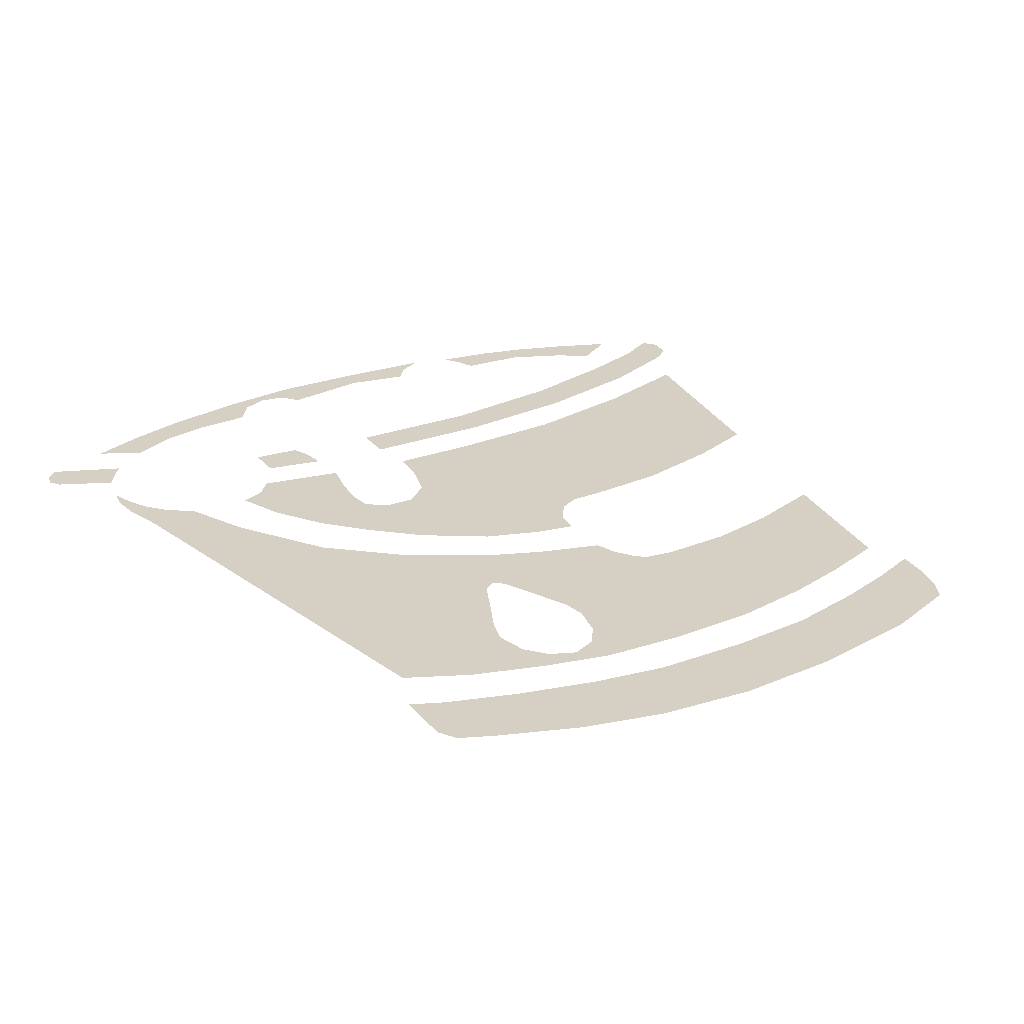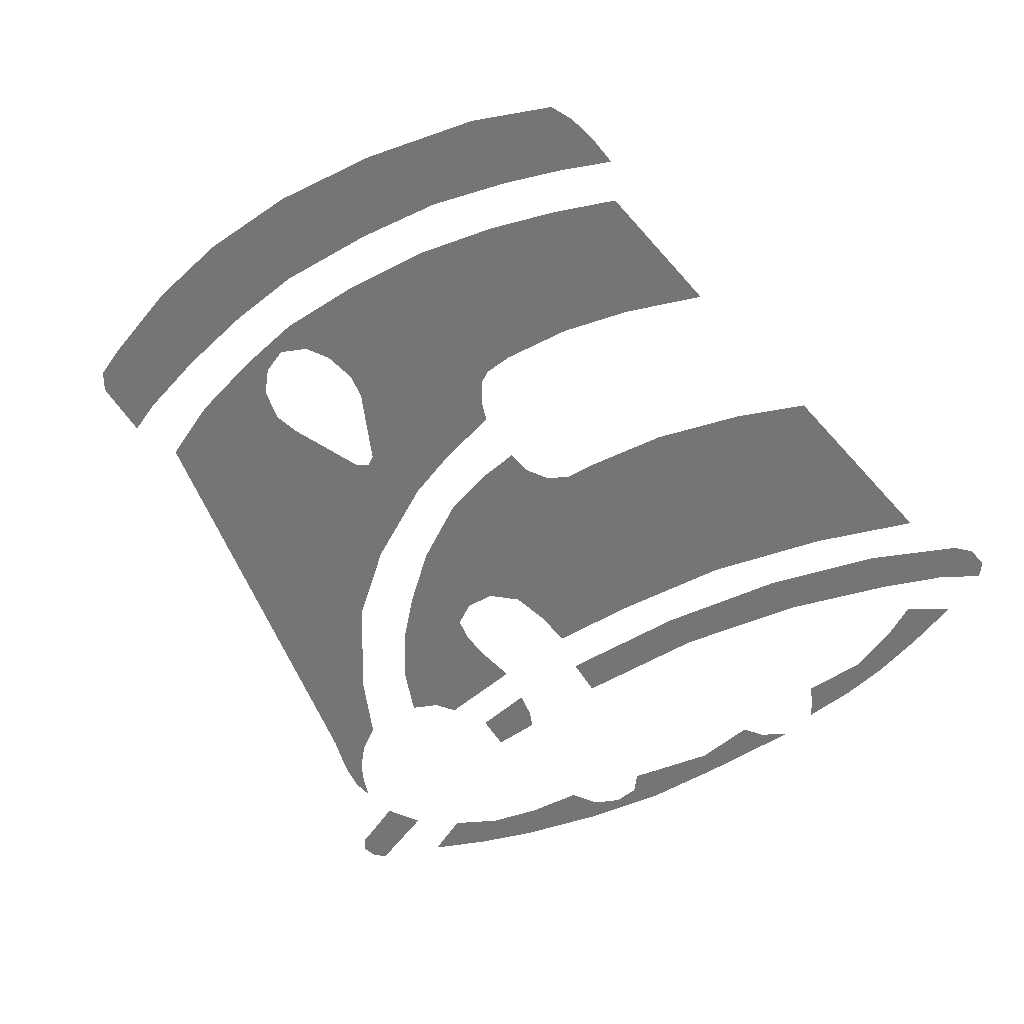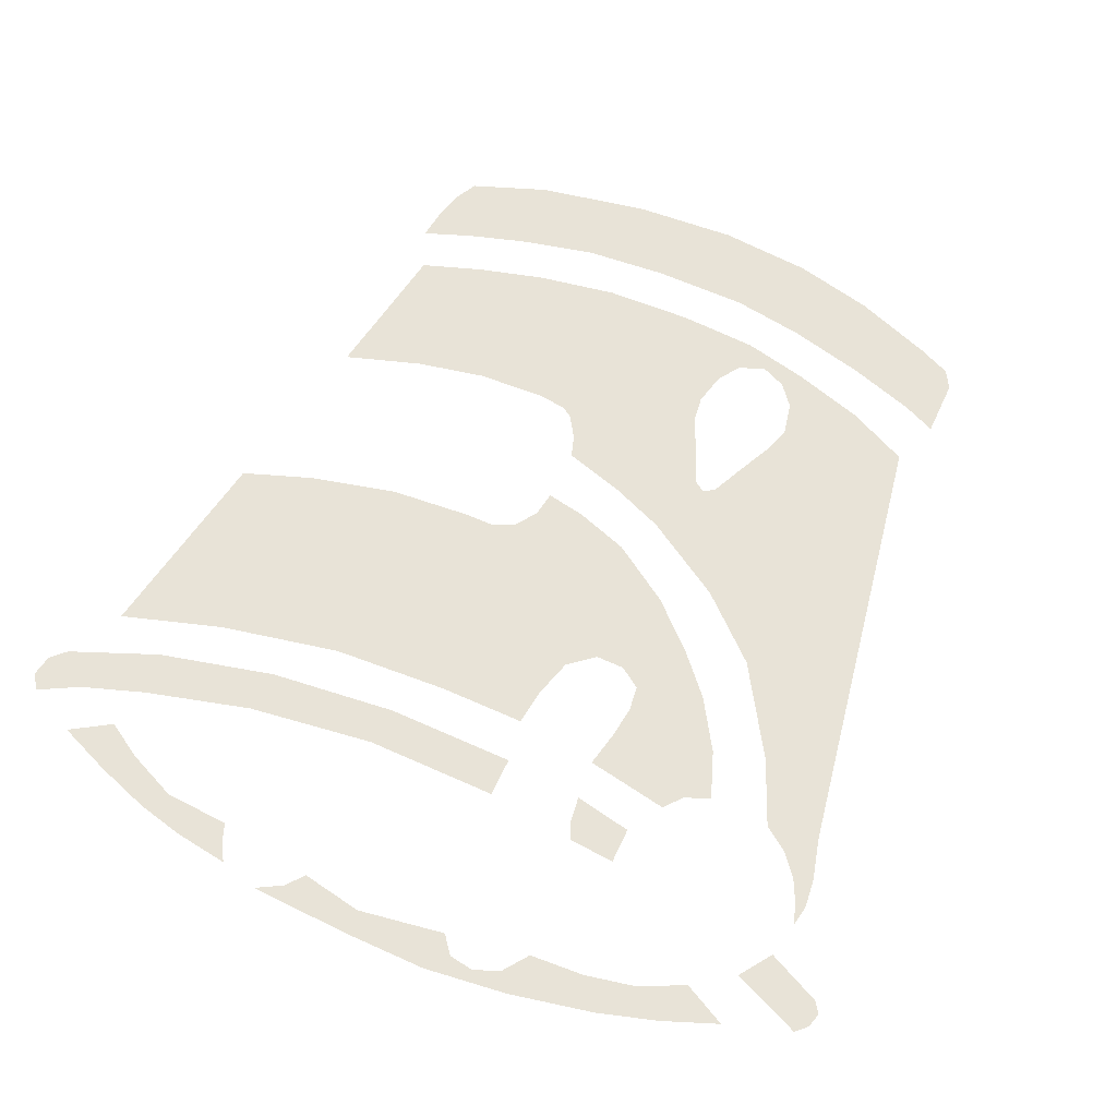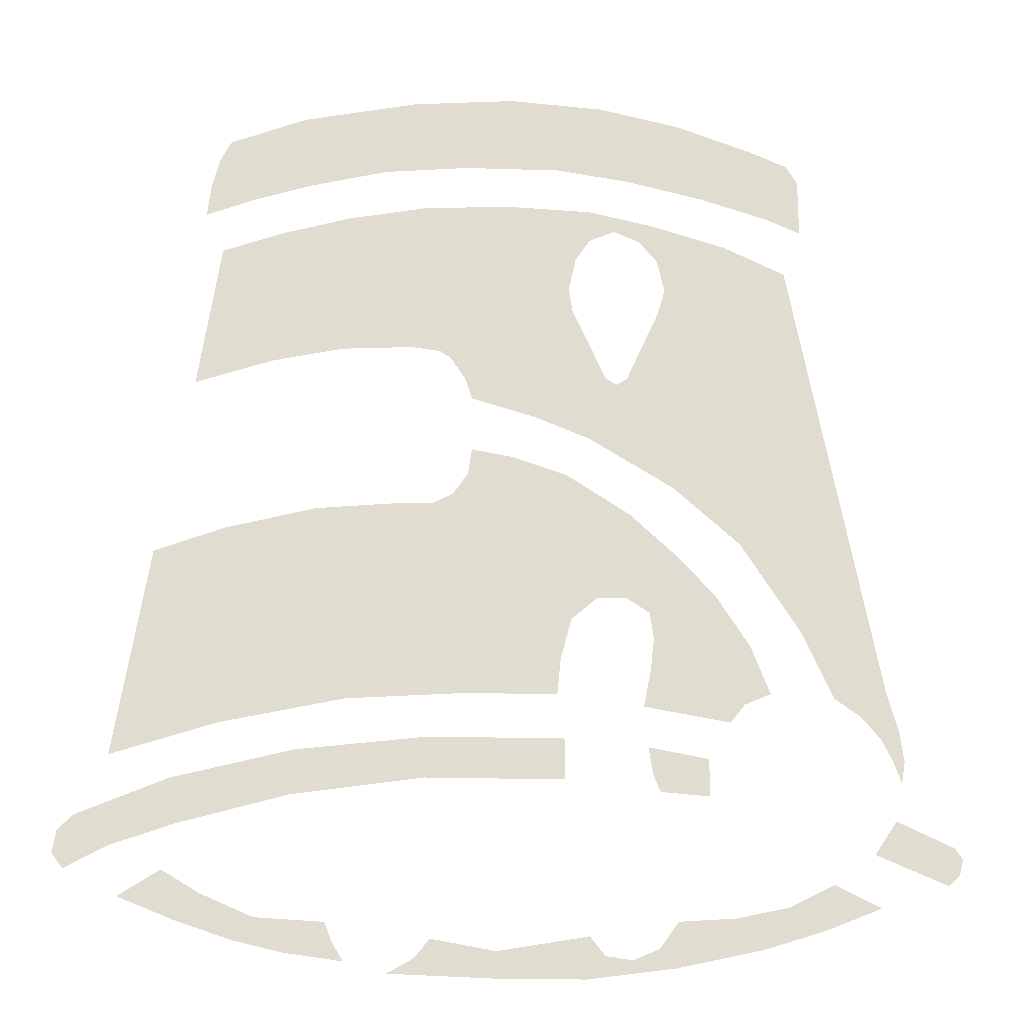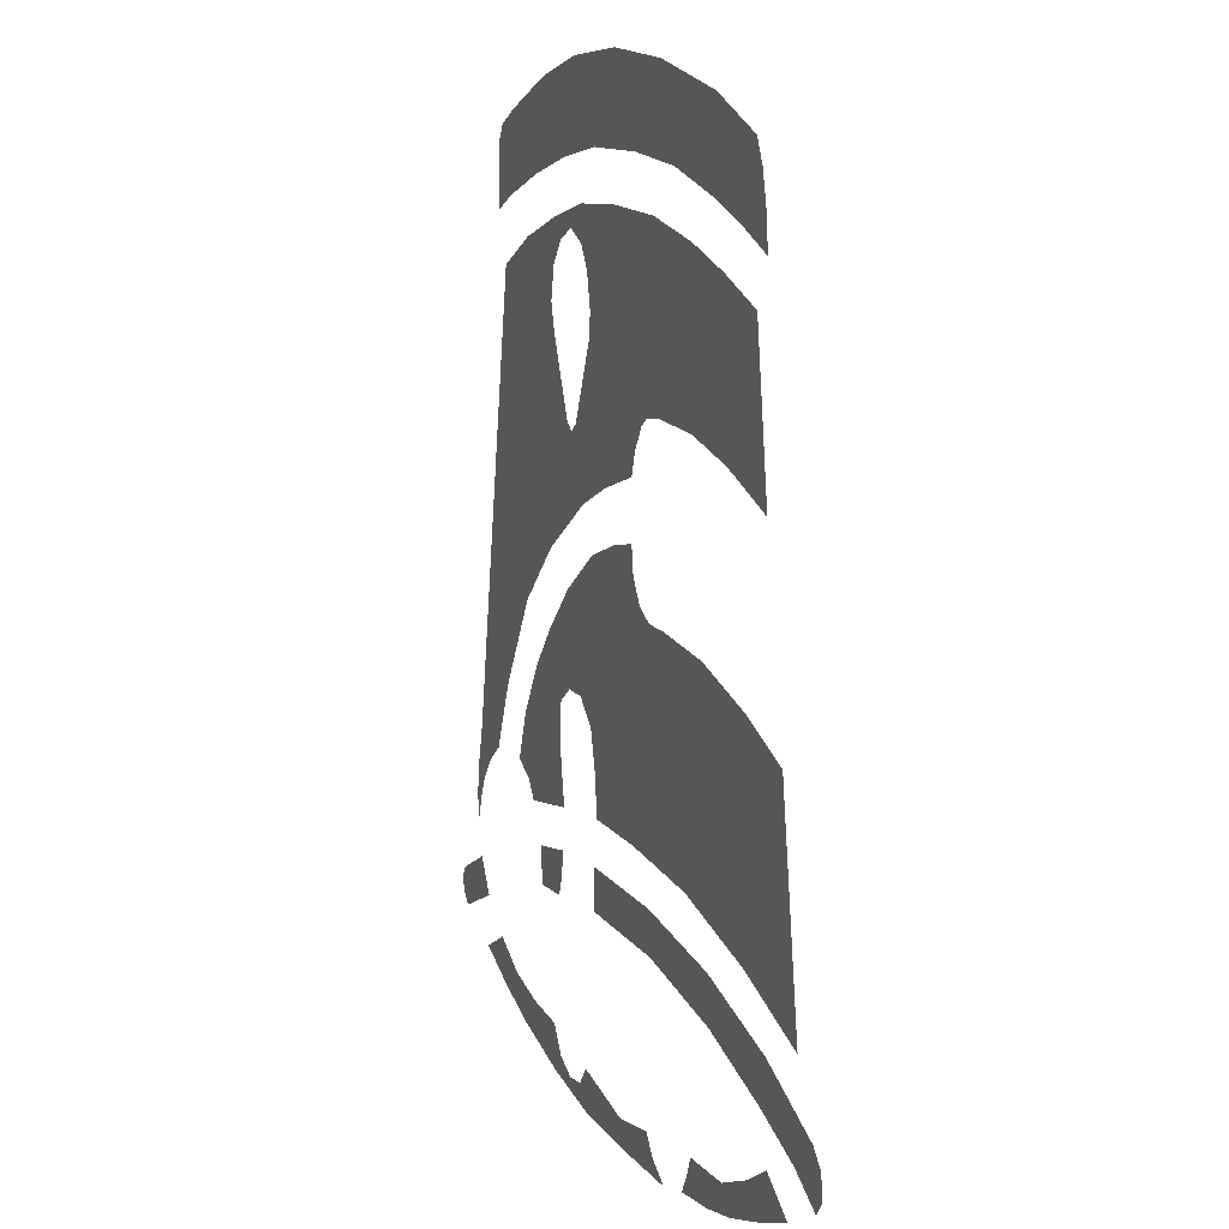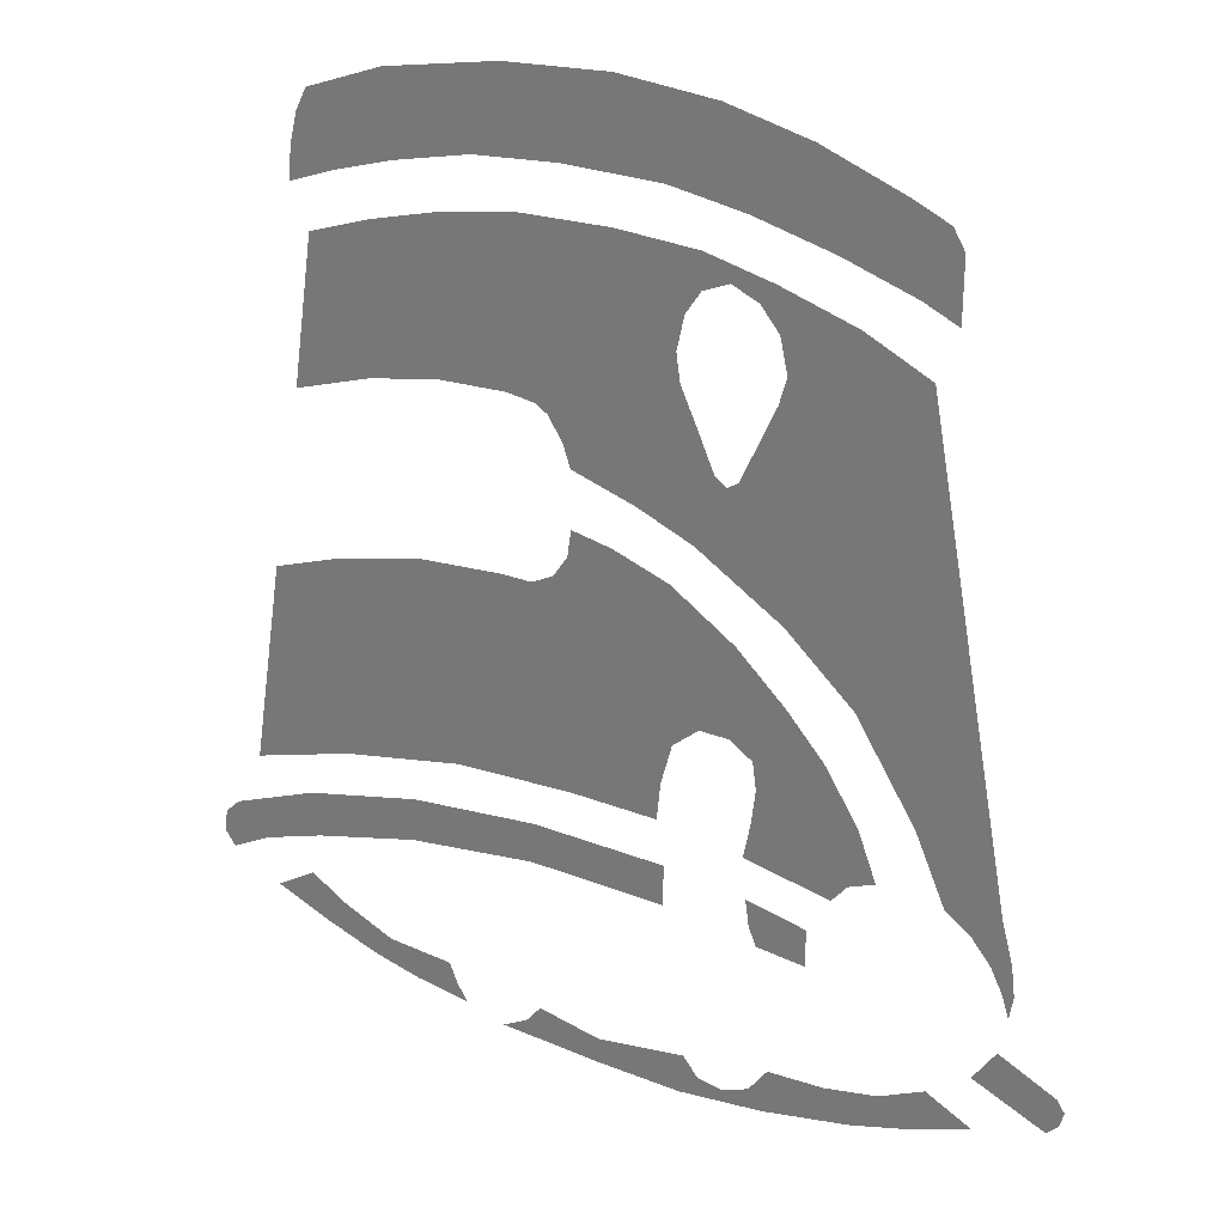
<metadata>
{"format":"obj","ext":"obj","renderer":"f3d","projection":"perspective","resolution":1024,"background":"white","views":[{"elev":26.2,"azim":149.7,"up":"+Z"},{"elev":-56.4,"azim":-148.6,"up":"+Z"},{"elev":61.7,"azim":24.8,"up":"+Z"},{"elev":-19.7,"azim":-3.4,"up":"+Y"},{"elev":11.4,"azim":-110.2,"up":"+Y"},{"elev":27.2,"azim":31.4,"up":"+Y"}]}
</metadata>
<code>
v -1.075 1.5 -1
v -1.262 1.575 -1
v -1.125 1.663 -1
v -1 1.587 -1
v -0.8875 1.438 -1
v -1.075 1.5 -1
v -1 1.587 -1
v -0.825 1.512 -1
v -0.725 1.4 -1
v -0.8875 1.438 -1
v -0.825 1.512 -1
v -0.6 1.5 -1
v -0.725 1.4 -1
v -0.6 1.5 -1
v -0.575 1.438 -1
v -0.5375 1.375 -1
v -0.725 1.4 -1
v -0.575 1.438 -1
v -0.05 1.325 -1
v -0.4 1.337 -1
v -0.3125 1.387 -1
v -0.05 1.325 -1
v -0.3125 1.387 -1
v -0.2625 1.45 -1
v -0.05 1.413 -1
v 0.2375 1.325 -1
v -0.05 1.325 -1
v -0.05 1.413 -1
v 0.25 1.462 -1
v 0.2375 1.325 -1
v 0.25 1.462 -1
v 0.3 1.4 -1
v 0.2375 1.325 -1
v 0.3 1.4 -1
v 0.3875 1.387 -1
v 0.525 1.363 -1
v 0.525 1.363 -1
v 0.3875 1.387 -1
v 0.475 1.425 -1
v 0.525 1.363 -1
v 0.475 1.425 -1
v 0.5375 1.512 -1
v 0.8125 1.425 -1
v 0.8125 1.425 -1
v 0.5375 1.512 -1
v 0.725 1.525 -1
v 1.012 1.488 -1
v 1.012 1.488 -1
v 0.725 1.525 -1
v 0.9 1.562 -1
v 1.2 1.562 -1
v 1.2 1.562 -1
v 0.9 1.562 -1
v 1.05 1.637 -1
v 1.425 1.637 -1
v 1.188 1.738 -1
v 1.262 1.85 -1
v 1.462 1.675 -1
v 1.462 1.675 -1
v 1.262 1.85 -1
v 1.45 1.762 -1
v 1.475 1.725 -1
v 0.65 2.05 -1
v 0.65 1.925 -1
v 0.4875 1.938 -1
v 0.4625 2 -1
v 0.4625 2 -1
v 0.45 2.087 -1
v 0.65 2.05 -1
v -1.3 1.738 -1
v -1.438 1.663 -1
v -1.475 1.712 -1
v -1.462 1.788 -1
v -1.3 1.738 -1
v -1.462 1.788 -1
v -1.413 1.837 -1
v -1.087 1.812 -1
v -1.087 1.812 -1
v -1.413 1.837 -1
v -1.113 1.962 -1
v -0.725 1.913 -1
v -0.725 1.913 -1
v -1.113 1.962 -1
v -0.7125 2.062 -1
v -0.2875 1.975 -1
v -0.2875 1.975 -1
v -0.7125 2.062 -1
v -0.275 2.112 -1
v 0.175 1.975 -1
v 0.175 1.975 -1
v -0.275 2.112 -1
v 0.175 2.112 -1
v -0.9625 2.15 -1
v -1.312 2.038 -1
v -1.2 2.737 -1
v -0.9625 2.825 -1
v -0.55 2.237 -1
v -0.9625 2.15 -1
v -0.9625 2.825 -1
v -0.6625 2.9 -1
v -0.15 2.263 -1
v -0.55 2.237 -1
v -0.6625 2.9 -1
v -0.375 2.925 -1
v 0.15 2.263 -1
v -0.15 2.263 -1
v -0.375 2.925 -1
v -0.275 2.925 -1
v 0.1625 2.388 -1
v 0.15 2.263 -1
v -0.275 2.925 -1
v -0.2 2.962 -1
v 0.2 2.525 -1
v 0.1625 2.388 -1
v -0.2 2.962 -1
v -0.15 3.038 -1
v 0.2875 2.6 -1
v 0.2 2.525 -1
v -0.15 3.038 -1
v -0.1375 3.125 -1
v 0.2875 2.6 -1
v -0.1375 3.125 -1
v 0 3.1 -1
v 0.3875 2.6 -1
v 0.3875 2.6 -1
v 0 3.1 -1
v 0.1875 3.038 -1
v 0.4 2.9 -1
v 0.3875 2.6 -1
v 0.4 2.9 -1
v 0.5625 2.75 -1
v 0.4625 2.55 -1
v 0.4625 2.55 -1
v 0.5625 2.75 -1
v 0.6875 2.612 -1
v 0.475 2.462 -1
v 0.475 2.462 -1
v 0.6875 2.612 -1
v 0.8 2.438 -1
v 0.4625 2.35 -1
v 0.4625 2.35 -1
v 0.8 2.438 -1
v 0.8625 2.275 -1
v 0.4375 2.225 -1
v 0.4375 2.225 -1
v 0.8625 2.275 -1
v 0.775 2.237 -1
v 0.725 2.175 -1
v 0.4375 2.225 -1
v 0.775 2.237 -1
v 1.288 1.975 -1
v 1.262 2.05 -1
v 1.3 2.05 -1
v 1.3 2.05 -1
v 1.262 2.05 -1
v 1.225 2.125 -1
v 1.288 2.15 -1
v 1.288 2.15 -1
v 1.225 2.125 -1
v 1.163 2.2 -1
v 1.25 2.288 -1
v 1.25 2.288 -1
v 1.163 2.2 -1
v 1.075 2.263 -1
v 0.975 2.487 -1
v 0.9625 3.812 -1
v 1.25 2.288 -1
v 0.975 2.487 -1
v 0.775 2.8 -1
v 0.45 3.513 -1
v 0.9625 3.812 -1
v 0.775 2.8 -1
v 0.55 3 -1
v 0.55 3 -1
v 0.4 3.4 -1
v 0.45 3.513 -1
v 0.3625 3.375 -1
v 0.4 3.4 -1
v 0.55 3 -1
v 0.2625 3.175 -1
v 0.325 3.4 -1
v 0.3625 3.375 -1
v 0.2625 3.175 -1
v 0.075 3.25 -1
v 0.275 3.513 -1
v 0.325 3.4 -1
v 0.075 3.25 -1
v -0.1375 3.312 -1
v 0.2125 3.65 -1
v 0.275 3.513 -1
v -0.1375 3.312 -1
v -0.1625 3.388 -1
v 0.2 3.737 -1
v 0.2125 3.65 -1
v -0.1625 3.388 -1
v -0.2125 3.462 -1
v 0.225 3.85 -1
v 0.2 3.737 -1
v -0.2125 3.462 -1
v -0.25 3.487 -1
v 0 4.05 -1
v 0.225 3.85 -1
v -0.25 3.487 -1
v -0.35 3.5 -1
v -0.3 4.037 -1
v 0 4.05 -1
v -0.35 3.5 -1
v -0.5875 3.487 -1
v -0.575 3.987 -1
v -0.3 4.037 -1
v -0.5875 3.487 -1
v -0.825 3.438 -1
v -0.8 3.925 -1
v -0.575 3.987 -1
v -0.825 3.438 -1
v -1.087 3.35 -1
v -1.087 3.35 -1
v -1.012 3.85 -1
v -0.8 3.925 -1
v 0.45 3.513 -1
v 0.5125 3.65 -1
v 0.9625 3.812 -1
v 0.9625 3.812 -1
v 0.5125 3.65 -1
v 0.5375 3.737 -1
v 0.75 3.913 -1
v 0.75 3.913 -1
v 0.5375 3.737 -1
v 0.5125 3.85 -1
v 0.5 3.987 -1
v 0.5125 3.85 -1
v 0.45 3.925 -1
v 0.5 3.987 -1
v 0.5 3.987 -1
v 0.45 3.925 -1
v 0.3625 3.962 -1
v 0.275 4.037 -1
v 0.275 4.037 -1
v 0.3625 3.962 -1
v 0.275 3.925 -1
v 0 4.05 -1
v 0.225 3.85 -1
v 0 4.05 -1
v 0.275 3.925 -1
v -0.9125 4.05 -1
v -1.075 3.987 -1
v -1.062 4.1 -1
v -1.038 4.2 -1
v -0.7125 4.112 -1
v -0.9125 4.05 -1
v -1.038 4.2 -1
v -1 4.275 -1
v -0.7125 4.112 -1
v -1 4.275 -1
v -0.7375 4.375 -1
v -0.45 4.175 -1
v -0.45 4.175 -1
v -0.7375 4.375 -1
v -0.35 4.45 -1
v -0.1625 4.2 -1
v -0.1625 4.2 -1
v -0.35 4.45 -1
v 0 4.475 -1
v 0.1625 4.2 -1
v 0.1625 4.2 -1
v 0 4.475 -1
v 0.325 4.45 -1
v 0.4125 4.162 -1
v 0.4125 4.162 -1
v 0.325 4.45 -1
v 0.6 4.388 -1
v 0.675 4.1 -1
v 0.675 4.1 -1
v 0.6 4.388 -1
v 0.875 4.287 -1
v 0.9125 4.025 -1
v 0.9125 4.025 -1
v 0.875 4.287 -1
v 0.9875 4.237 -1
v 1.025 3.975 -1
v 1.025 3.975 -1
v 0.9875 4.237 -1
v 1.025 4.175 -1
g mesh7099950
f 1 2 3
f 3 4 1
f 5 6 7
f 7 8 5
f 9 10 11
f 11 12 9
f 13 14 15
f 16 17 18
f 19 20 21
f 22 23 24
f 24 25 22
f 26 27 28
f 28 29 26
f 30 31 32
f 33 34 35
f 35 36 33
f 37 38 39
f 40 41 42
f 42 43 40
f 44 45 46
f 46 47 44
f 48 49 50
f 50 51 48
f 52 53 54
f 55 56 57
f 57 58 55
f 59 60 61
f 61 62 59
f 63 64 65
f 65 66 63
f 67 68 69
f 70 71 72
f 72 73 70
f 74 75 76
f 76 77 74
f 78 79 80
f 80 81 78
f 82 83 84
f 84 85 82
f 86 87 88
f 88 89 86
f 90 91 92
f 93 94 95
f 95 96 93
f 97 98 99
f 99 100 97
f 101 102 103
f 103 104 101
f 105 106 107
f 107 108 105
f 109 110 111
f 111 112 109
f 113 114 115
f 115 116 113
f 117 118 119
f 119 120 117
f 121 122 123
f 123 124 121
f 125 126 127
f 127 128 125
f 129 130 131
f 131 132 129
f 133 134 135
f 135 136 133
f 137 138 139
f 139 140 137
f 141 142 143
f 143 144 141
f 145 146 147
f 148 149 150
f 151 152 153
f 154 155 156
f 156 157 154
f 158 159 160
f 160 161 158
f 162 163 164
f 164 165 162
f 166 167 168
f 168 169 166
f 170 171 172
f 172 173 170
f 174 175 176
f 177 178 179
f 179 180 177
f 181 182 183
f 183 184 181
f 185 186 187
f 187 188 185
f 189 190 191
f 191 192 189
f 193 194 195
f 195 196 193
f 197 198 199
f 199 200 197
f 201 202 203
f 203 204 201
f 205 206 207
f 207 208 205
f 209 210 211
f 211 212 209
f 213 214 215
f 215 216 213
f 217 218 219
f 220 221 222
f 223 224 225
f 225 226 223
f 227 228 229
f 229 230 227
f 231 232 233
f 234 235 236
f 236 237 234
f 238 239 240
f 240 241 238
f 242 243 244
f 245 246 247
f 247 248 245
f 249 250 251
f 251 252 249
f 253 254 255
f 255 256 253
f 257 258 259
f 259 260 257
f 261 262 263
f 263 264 261
f 265 266 267
f 267 268 265
f 269 270 271
f 271 272 269
f 273 274 275
f 275 276 273
f 277 278 279
f 279 280 277
f 281 282 283

</code>
